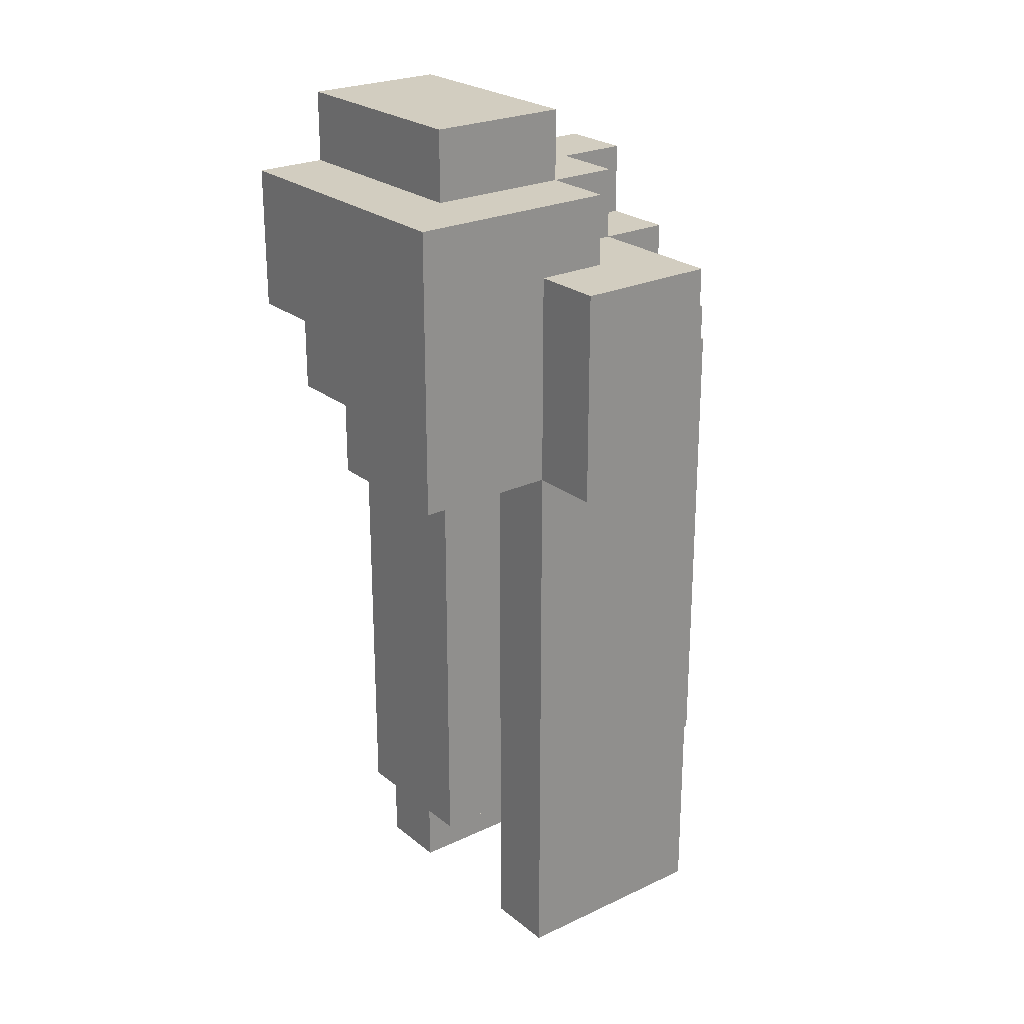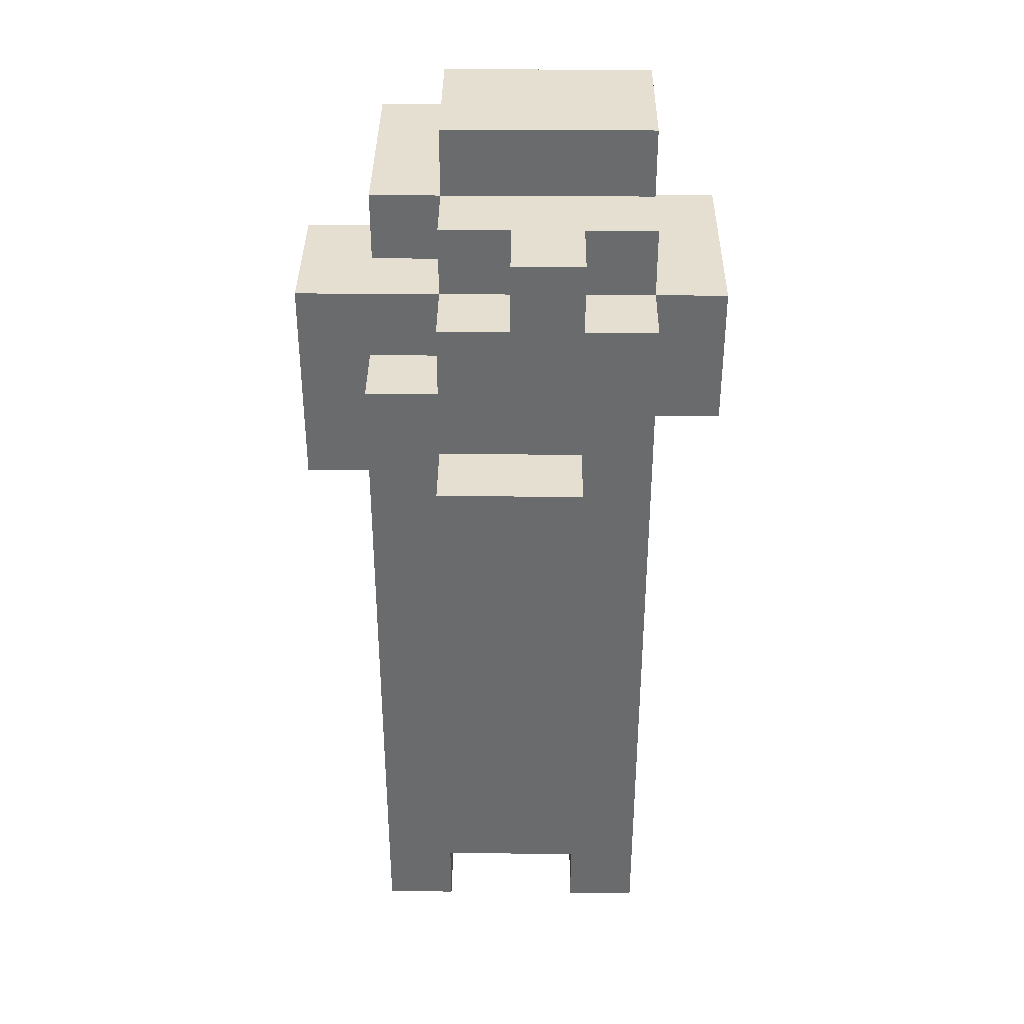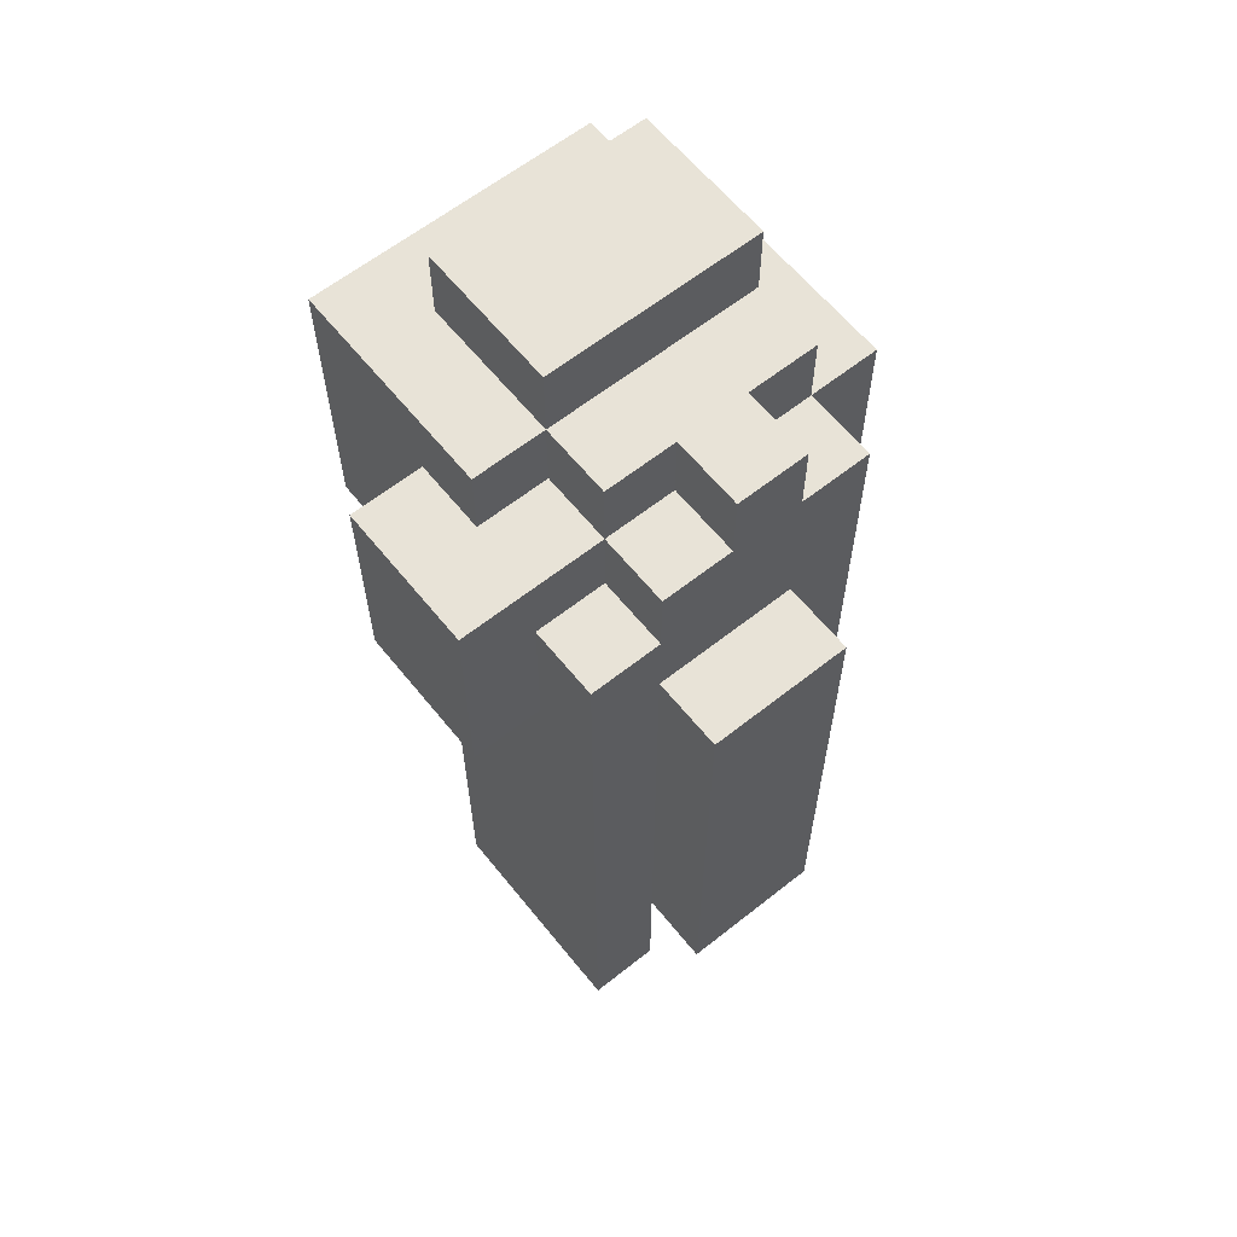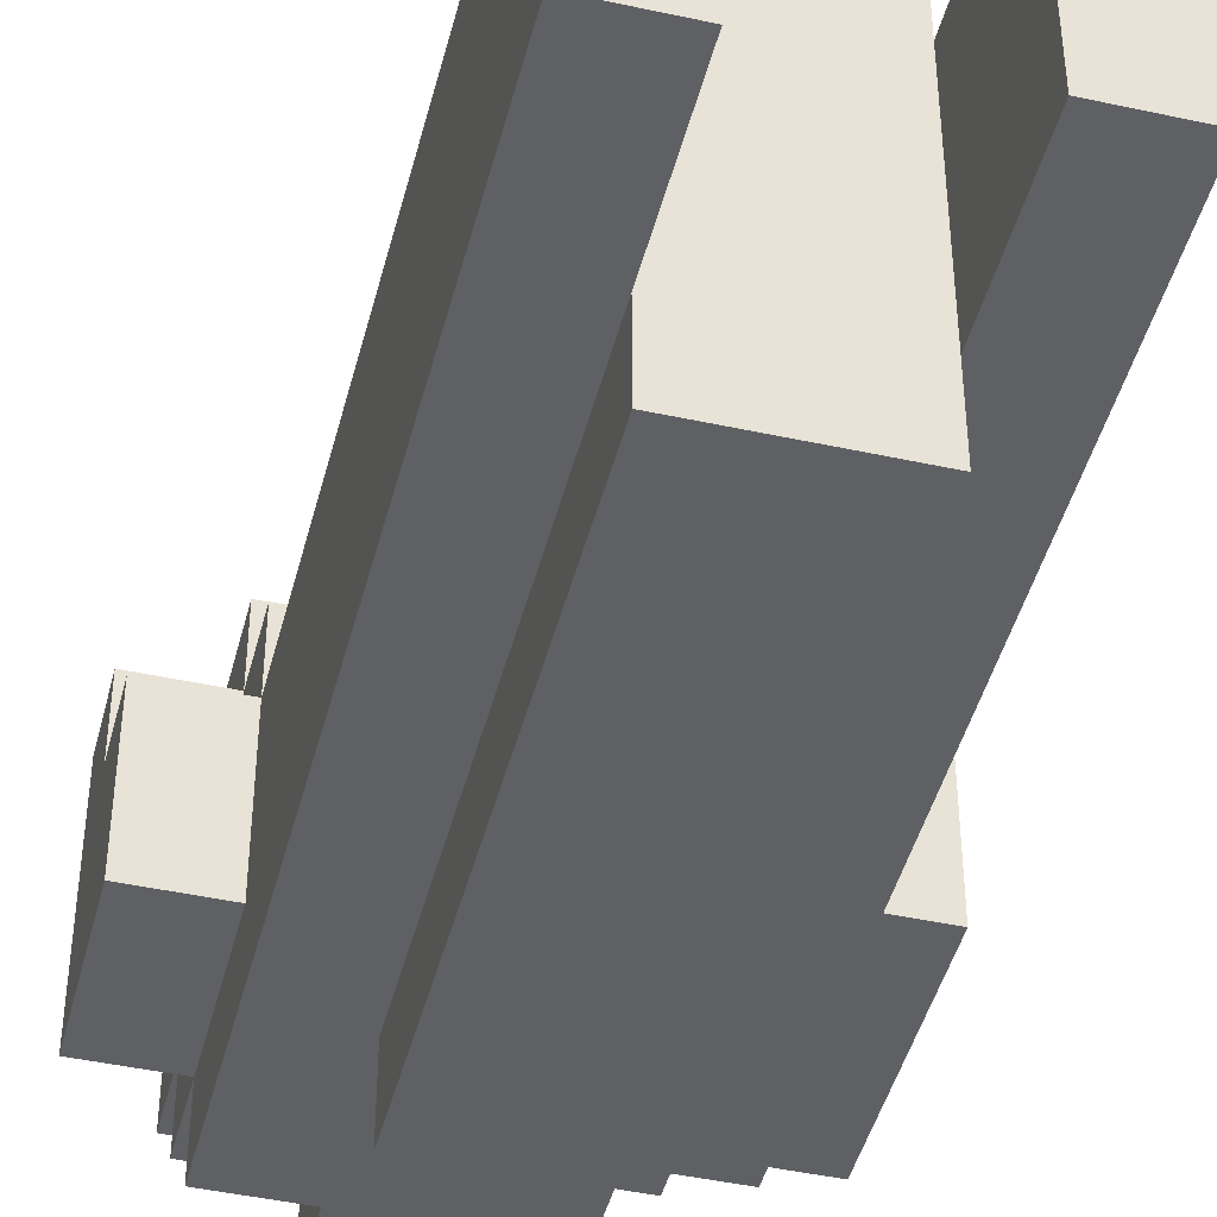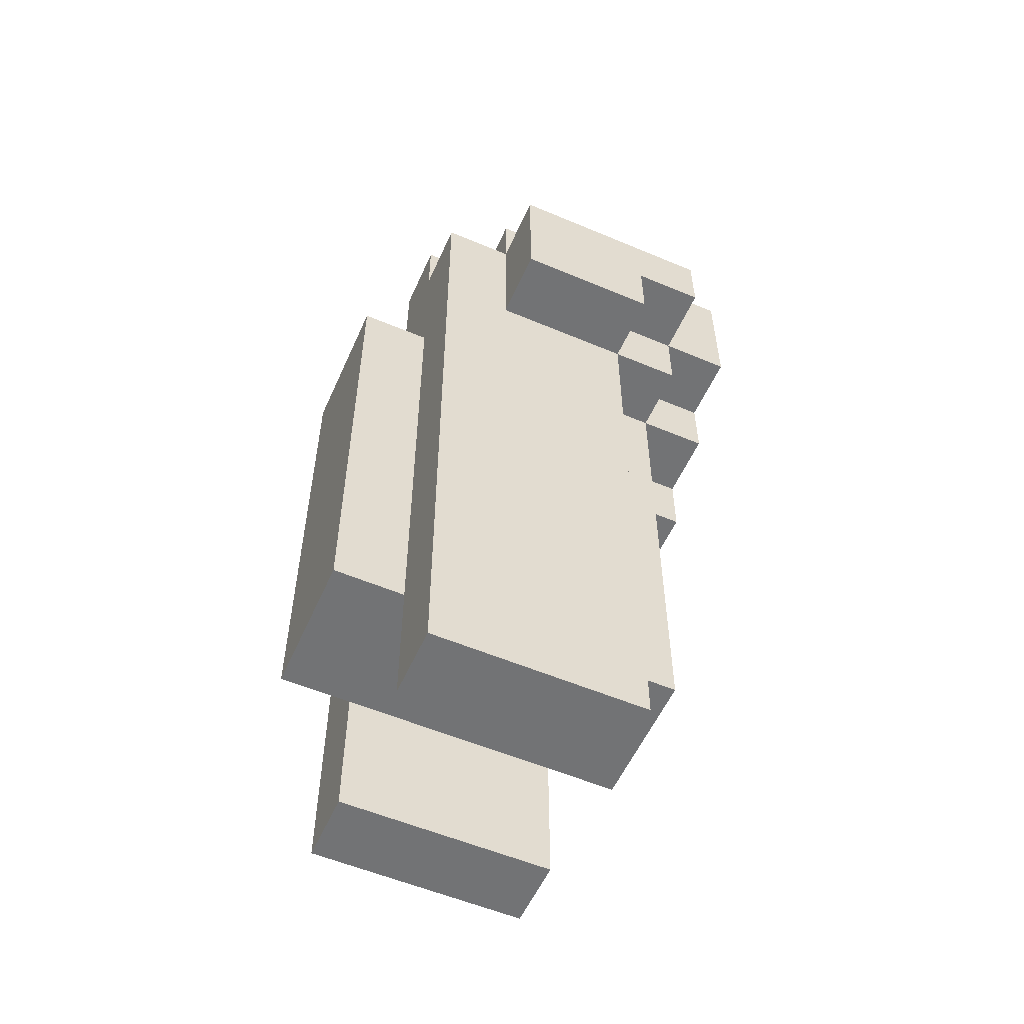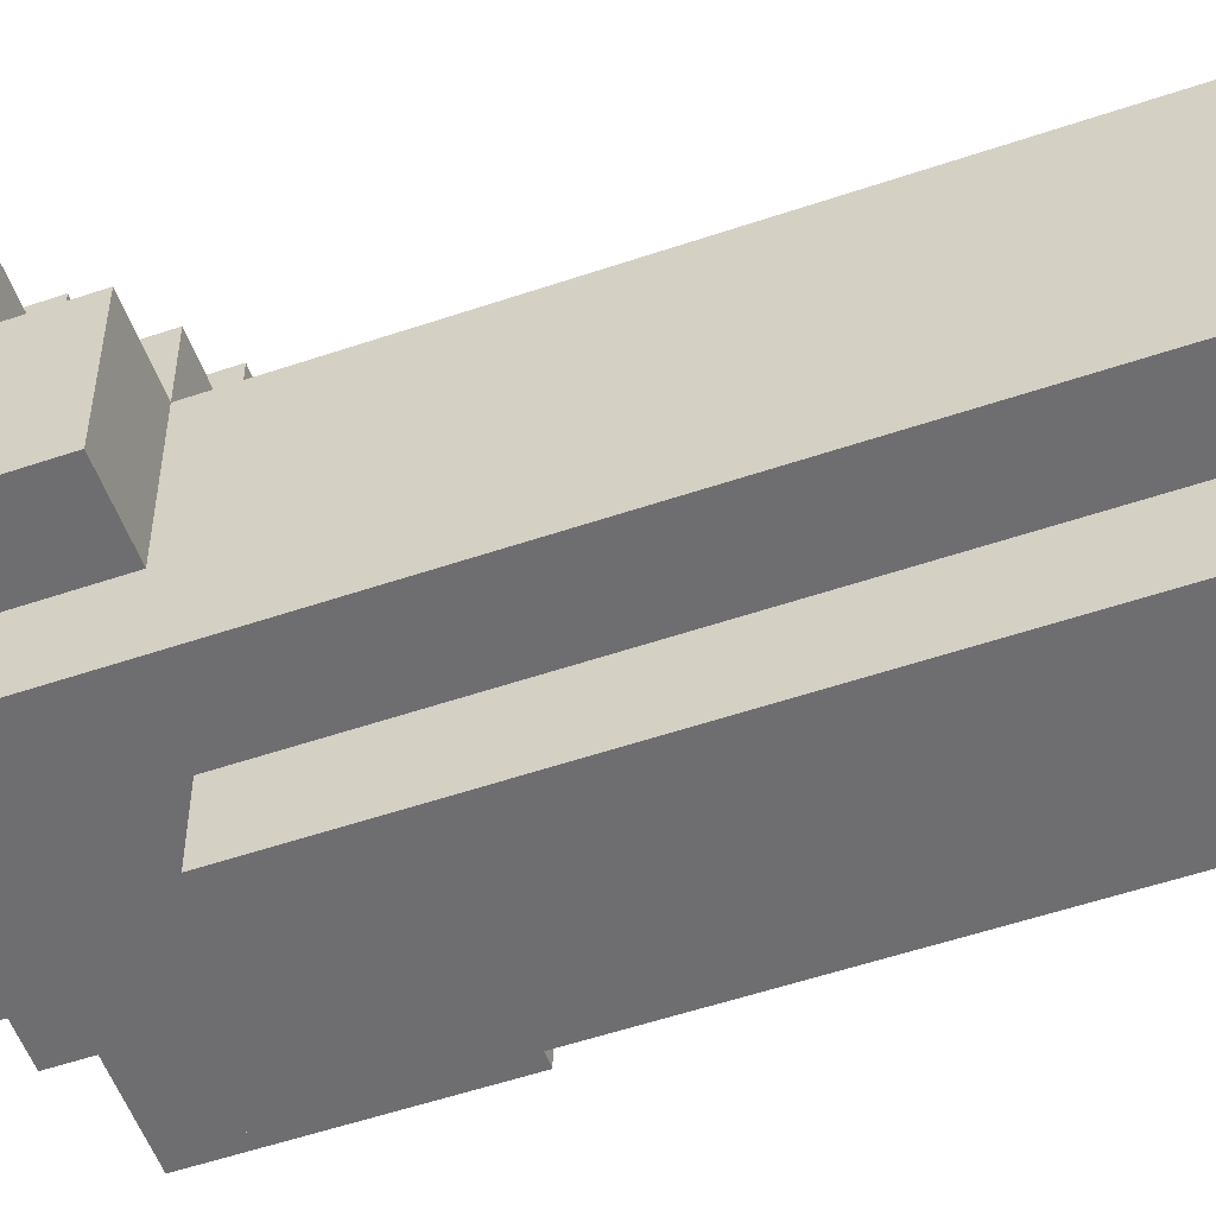
<metadata>
{"format":"obj","ext":"obj","renderer":"f3d","projection":"perspective","resolution":1024,"background":"white","views":[{"elev":24.4,"azim":52.3,"up":"+Y"},{"elev":36.7,"azim":-179.4,"up":"+Y"},{"elev":62.0,"azim":141.2,"up":"+Y"},{"elev":-44.9,"azim":-14.2,"up":"+Z"},{"elev":-55.9,"azim":-113.9,"up":"+Y"},{"elev":-54.4,"azim":-70.2,"up":"+Z"}]}
</metadata>
<code>
o
v -0.6 2.2 0.2
v -0.6 2.2 0.1
v -0.6 2.2 0
v -0.6 2.3 0.3
v -0.6 2.3 0.2
v -0.6 2.4 0.3
v -0.6 2.4 0.1
v -0.6 2.4 0
v -0.5 1.3 0.2
v -0.5 1.3 -0.1
v -0.5 1.4 0.2
v -0.5 1.4 0.1
v -0.5 1.4 0
v -0.5 2.2 0.3
v -0.5 2.2 0.2
v -0.5 2.2 0.1
v -0.5 2.2 0
v -0.5 2.3 0.4
v -0.5 2.3 0.3
v -0.5 2.3 0.2
v -0.5 2.4 0.3
v -0.5 2.4 0.1
v -0.5 2.4 0
v -0.5 2.4 -0.1
v -0.5 2.5 0.4
v -0.5 2.5 0.3
v -0.5 2.5 0.1
v -0.5 2.5 0
v -0.5 2.6 0.3
v -0.5 2.6 0.1
v -0.4 1.5 0.3
v -0.4 1.5 0.2
v -0.4 1.5 -0.1
v -0.4 1.5 -0.2
v -0.4 2.1 0.3
v -0.4 2.1 0.2
v -0.4 2.2 0.4
v -0.4 2.2 0.3
v -0.4 2.2 0.2
v -0.4 2.2 -0.1
v -0.4 2.2 -0.2
v -0.4 2.3 0.4
v -0.4 2.3 0.3
v -0.4 2.4 0
v -0.4 2.4 -0.1
v -0.4 2.5 0
v -0.4 2.5 -0.1
v -0.3 2.1 0.4
v -0.3 2.1 0.3
v -0.3 2.2 0.4
v -0.3 2.2 0.3
v -0.2 1.3 0.2
v -0.2 1.3 -0.1
v -0.2 1.4 0.2
v -0.2 1.4 0.1
v -0.2 1.4 0
v -0.2 1.5 0.2
v -0.2 1.5 0.1
v -0.2 1.5 0
v -0.2 1.5 -0.1
v -0.4 1.3 0.2
v -0.4 1.3 -0.1
v -0.4 1.4 0.2
v -0.4 1.4 0.1
v -0.4 1.4 0
v -0.4 1.5 0.2
v -0.4 1.5 0.1
v -0.4 1.5 0
v -0.4 1.5 -0.1
v -0.3 2.4 0
v -0.3 2.4 -0.1
v -0.3 2.5 0
v -0.3 2.5 -0.1
v -0.2 1.5 0.3
v -0.2 1.5 0.2
v -0.2 1.5 -0.1
v -0.2 1.5 -0.2
v -0.2 2 0.3
v -0.2 2 0.2
v -0.2 2.1 0.3
v -0.2 2.1 0.2
v -0.2 2.2 -0.1
v -0.2 2.2 -0.2
v -0.2 2.3 0
v -0.2 2.3 -0.1
v -0.2 2.4 0.1
v -0.2 2.4 0
v -0.2 2.4 -0.1
v -0.2 2.5 0.3
v -0.2 2.5 0.1
v -0.2 2.5 0
v -0.2 2.6 0.3
v -0.2 2.6 0.1
v -0.1 1.3 0.2
v -0.1 1.3 -0.1
v -0.1 1.4 0.2
v -0.1 1.4 0.1
v -0.1 1.4 0
v -0.1 2.1 0.4
v -0.1 2.1 0.3
v -0.1 2.1 0.2
v -0.1 2.1 0.1
v -0.1 2.1 0
v -0.1 2.3 0.4
v -0.1 2.3 0.3
v -0.1 2.3 0
v -0.1 2.3 -0.1
v -0.1 2.4 0.4
v -0.1 2.4 0.3
v -0.1 2.4 0.2
v -0.1 2.4 0.1
v -0.1 2.5 0.4
v -0.1 2.5 0.1
v 5.96e-08 2.1 0.2
v 5.96e-08 2.1 0.1
v 5.96e-08 2.1 0
v 5.96e-08 2.3 0.1
v 5.96e-08 2.3 0
v 5.96e-08 2.4 0.2
v 5.96e-08 2.4 0
v -0.5 2.3 0.4
v -0.5 2.5 0.4
v -0.4 2.2 0.4
v -0.4 2.3 0.4
v -0.4 2.4 0.4
v -0.3 2.1 0.4
v -0.3 2.2 0.4
v -0.3 2.3 0.4
v -0.2 2.2 0.4
v -0.2 2.3 0.4
v -0.1 2.1 0.4
v -0.1 2.3 0.4
v -0.1 2.4 0.4
v -0.1 2.5 0.4
v -0.6 2.3 0.3
v -0.6 2.4 0.3
v -0.5 2.2 0.3
v -0.5 2.3 0.3
v -0.5 2.4 0.3
v -0.5 2.5 0.3
v -0.5 2.6 0.3
v -0.4 1.5 0.3
v -0.4 2.1 0.3
v -0.4 2.2 0.3
v -0.4 2.3 0.3
v -0.3 1.5 0.3
v -0.3 2 0.3
v -0.3 2.1 0.3
v -0.3 2.2 0.3
v -0.2 1.5 0.3
v -0.2 2 0.3
v -0.2 2.1 0.3
v -0.2 2.5 0.3
v -0.2 2.6 0.3
v -0.6 2.2 0.2
v -0.6 2.3 0.2
v -0.5 1.3 0.2
v -0.5 1.4 0.2
v -0.5 2.2 0.2
v -0.5 2.3 0.2
v -0.4 1.3 0.2
v -0.4 1.4 0.2
v -0.4 1.5 0.2
v -0.4 2.1 0.2
v -0.4 2.2 0.2
v -0.2 1.3 0.2
v -0.2 1.4 0.2
v -0.2 1.5 0.2
v -0.2 2 0.2
v -0.2 2.1 0.2
v -0.1 1.3 0.2
v -0.1 1.4 0.2
v -0.1 2.1 0.2
v -0.1 2.4 0.2
v 5.96e-08 2.1 0.2
v 5.96e-08 2.4 0.2
v -0.5 2.5 0.1
v -0.5 2.6 0.1
v -0.2 2.4 0.1
v -0.2 2.5 0.1
v -0.2 2.6 0.1
v -0.1 2.4 0.1
v -0.1 2.5 0.1
v -0.6 2.2 0
v -0.6 2.4 0
v -0.5 2.2 0
v -0.5 2.4 0
v -0.5 2.5 0
v -0.4 2.4 0
v -0.4 2.5 0
v -0.3 2.4 0
v -0.3 2.5 0
v -0.2 2.3 0
v -0.2 2.4 0
v -0.2 2.5 0
v -0.1 2.1 0
v -0.1 2.3 0
v 5.96e-08 2.1 0
v 5.96e-08 2.3 0
v 5.96e-08 2.4 0
v -0.5 1.3 -0.1
v -0.5 2.4 -0.1
v -0.4 1.3 -0.1
v -0.4 1.5 -0.1
v -0.4 2.2 -0.1
v -0.4 2.4 -0.1
v -0.4 2.5 -0.1
v -0.3 2.4 -0.1
v -0.3 2.5 -0.1
v -0.2 1.3 -0.1
v -0.2 1.5 -0.1
v -0.2 2.2 -0.1
v -0.2 2.3 -0.1
v -0.2 2.4 -0.1
v -0.1 1.3 -0.1
v -0.1 2.3 -0.1
v -0.4 1.5 -0.2
v -0.4 2.2 -0.2
v -0.2 1.5 -0.2
v -0.2 2.2 -0.2
v -0.5 1.3 0.2
v -0.4 1.3 0.2
v -0.2 1.3 0.2
v -0.1 1.3 0.2
v -0.5 1.3 -0.1
v -0.4 1.3 -0.1
v -0.2 1.3 -0.1
v -0.1 1.3 -0.1
v -0.4 1.5 0.3
v -0.3 1.5 0.3
v -0.2 1.5 0.3
v -0.4 1.5 0.2
v -0.3 1.5 0.2
v -0.2 1.5 0.2
v -0.4 1.5 0.1
v -0.2 1.5 0.1
v -0.4 1.5 0
v -0.2 1.5 0
v -0.4 1.5 -0.1
v -0.2 1.5 -0.1
v -0.4 1.5 -0.2
v -0.2 1.5 -0.2
v -0.3 2.1 0.4
v -0.1 2.1 0.4
v -0.3 2.1 0.3
v -0.2 2.1 0.3
v -0.1 2.1 0.3
v -0.2 2.1 0.2
v -0.1 2.1 0.2
v 5.96e-08 2.1 0.2
v -0.1 2.1 0.1
v 5.96e-08 2.1 0.1
v -0.1 2.1 0
v 5.96e-08 2.1 0
v -0.4 2.2 0.4
v -0.3 2.2 0.4
v -0.5 2.2 0.3
v -0.4 2.2 0.3
v -0.3 2.2 0.3
v -0.6 2.2 0.2
v -0.5 2.2 0.2
v -0.4 2.2 0.2
v -0.6 2.2 0.1
v -0.5 2.2 0.1
v -0.6 2.2 0
v -0.5 2.2 0
v -0.5 2.3 0.4
v -0.4 2.3 0.4
v -0.6 2.3 0.3
v -0.5 2.3 0.3
v -0.4 2.3 0.3
v -0.6 2.3 0.2
v -0.5 2.3 0.2
v -0.4 2.2 -0.1
v -0.2 2.2 -0.1
v -0.4 2.2 -0.2
v -0.2 2.2 -0.2
v -0.2 2.3 0
v -0.1 2.3 0
v -0.2 2.3 -0.1
v -0.1 2.3 -0.1
v -0.6 2.4 0.3
v -0.5 2.4 0.3
v -0.1 2.4 0.2
v 5.96e-08 2.4 0.2
v -0.6 2.4 0.1
v -0.5 2.4 0.1
v -0.2 2.4 0.1
v -0.1 2.4 0.1
v -0.6 2.4 0
v -0.5 2.4 0
v -0.4 2.4 0
v -0.3 2.4 0
v -0.2 2.4 0
v 5.96e-08 2.4 0
v -0.5 2.4 -0.1
v -0.4 2.4 -0.1
v -0.3 2.4 -0.1
v -0.2 2.4 -0.1
v -0.5 2.5 0.4
v -0.1 2.5 0.4
v -0.5 2.5 0.3
v -0.2 2.5 0.3
v -0.5 2.5 0.1
v -0.2 2.5 0.1
v -0.1 2.5 0.1
v -0.5 2.5 0
v -0.4 2.5 0
v -0.3 2.5 0
v -0.2 2.5 0
v -0.4 2.5 -0.1
v -0.3 2.5 -0.1
v -0.5 2.6 0.3
v -0.2 2.6 0.3
v -0.5 2.6 0.1
v -0.2 2.6 0.1
f 5 2 1
f 6 5 4
f 7 3 2
f 7 5 6
f 7 2 5
f 8 3 7
f 11 10 9
f 12 10 11
f 13 10 12
f 15 12 11
f 16 13 12
f 16 12 15
f 17 10 13
f 17 13 16
f 19 15 14
f 20 15 19
f 21 19 18
f 23 10 17
f 24 10 23
f 25 21 18
f 26 22 21
f 26 21 25
f 27 23 22
f 27 22 26
f 28 23 27
f 29 27 26
f 30 27 29
f 35 32 31
f 36 32 35
f 38 36 35
f 39 36 38
f 40 34 33
f 41 34 40
f 42 38 37
f 43 38 42
f 46 45 44
f 47 45 46
f 50 49 48
f 51 49 50
f 54 53 52
f 55 53 54
f 56 53 55
f 57 55 54
f 58 56 55
f 58 55 57
f 59 53 56
f 59 56 58
f 60 53 59
f 61 62 63
f 63 62 64
f 64 62 65
f 63 64 66
f 64 65 67
f 66 64 67
f 65 62 68
f 67 65 68
f 68 62 69
f 70 71 72
f 72 71 73
f 74 75 78
f 78 75 79
f 78 79 80
f 80 79 81
f 76 77 82
f 82 77 83
f 84 85 87
f 87 85 88
f 86 87 90
f 90 87 91
f 89 90 92
f 92 90 93
f 94 95 96
f 96 95 97
f 97 95 98
f 96 97 101
f 97 98 102
f 101 97 102
f 98 95 103
f 102 98 103
f 99 100 104
f 100 101 105
f 104 100 105
f 103 95 106
f 106 95 107
f 104 105 108
f 105 101 109
f 108 105 109
f 109 101 110
f 108 109 112
f 110 111 112
f 109 110 112
f 112 111 113
f 114 115 117
f 115 116 117
f 117 116 118
f 114 117 119
f 117 118 119
f 119 118 120
f 124 122 121
f 125 122 124
f 127 124 123
f 128 125 124
f 128 124 127
f 129 127 126
f 129 128 127
f 130 125 128
f 130 128 129
f 131 129 126
f 131 130 129
f 132 125 130
f 132 130 131
f 133 122 125
f 133 125 132
f 134 122 133
f 138 136 135
f 139 136 138
f 144 138 137
f 145 138 144
f 146 143 142
f 147 143 146
f 148 144 143
f 148 143 147
f 149 144 148
f 150 147 146
f 151 148 147
f 151 147 150
f 152 148 151
f 153 141 140
f 154 141 153
f 159 156 155
f 160 156 159
f 161 158 157
f 162 159 158
f 162 158 161
f 163 159 162
f 164 159 163
f 165 159 164
f 171 167 166
f 172 170 169
f 172 167 171
f 172 168 167
f 172 169 168
f 173 170 172
f 175 174 173
f 176 174 175
f 177 178 180
f 180 178 181
f 179 180 182
f 182 180 183
f 184 185 186
f 186 185 187
f 187 188 189
f 189 188 190
f 191 192 194
f 194 192 195
f 193 194 197
f 196 197 198
f 197 194 199
f 198 197 199
f 199 194 200
f 201 202 203
f 203 202 204
f 204 202 205
f 205 202 206
f 206 207 208
f 205 206 208
f 208 207 209
f 205 208 212
f 212 208 213
f 213 208 214
f 210 211 215
f 211 212 215
f 212 213 215
f 215 213 216
f 217 218 219
f 219 218 220
f 225 222 221
f 226 222 225
f 227 224 223
f 228 224 227
f 232 230 229
f 233 231 230
f 233 230 232
f 234 231 233
f 235 233 232
f 235 234 233
f 236 234 235
f 237 236 235
f 238 236 237
f 239 238 237
f 240 238 239
f 241 240 239
f 242 240 241
f 245 244 243
f 246 244 245
f 247 244 246
f 248 247 246
f 249 247 248
f 251 250 249
f 252 250 251
f 253 252 251
f 254 252 253
f 258 256 255
f 259 256 258
f 261 258 257
f 262 258 261
f 263 261 260
f 264 261 263
f 265 264 263
f 266 264 265
f 270 268 267
f 271 268 270
f 272 270 269
f 273 270 272
f 274 275 276
f 276 275 277
f 278 279 280
f 280 279 281
f 282 283 286
f 286 283 287
f 284 285 289
f 286 287 290
f 290 287 291
f 288 289 294
f 289 285 295
f 294 289 295
f 291 292 296
f 296 292 297
f 293 294 298
f 298 294 299
f 300 301 302
f 302 301 303
f 303 301 305
f 305 301 306
f 304 305 307
f 307 305 308
f 308 305 309
f 309 305 310
f 308 309 311
f 311 309 312
f 313 314 315
f 315 314 316

</code>
